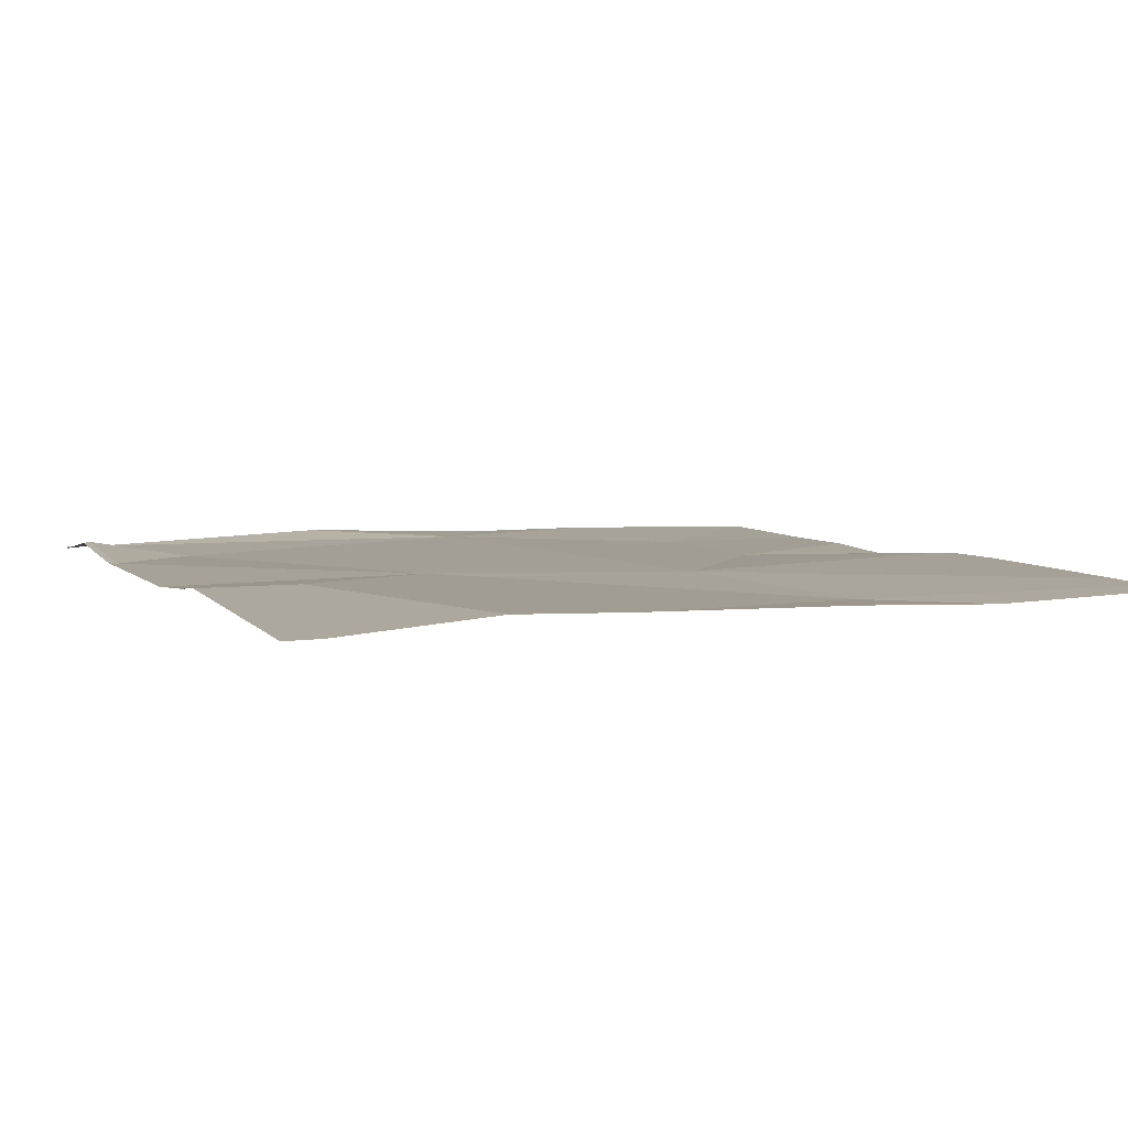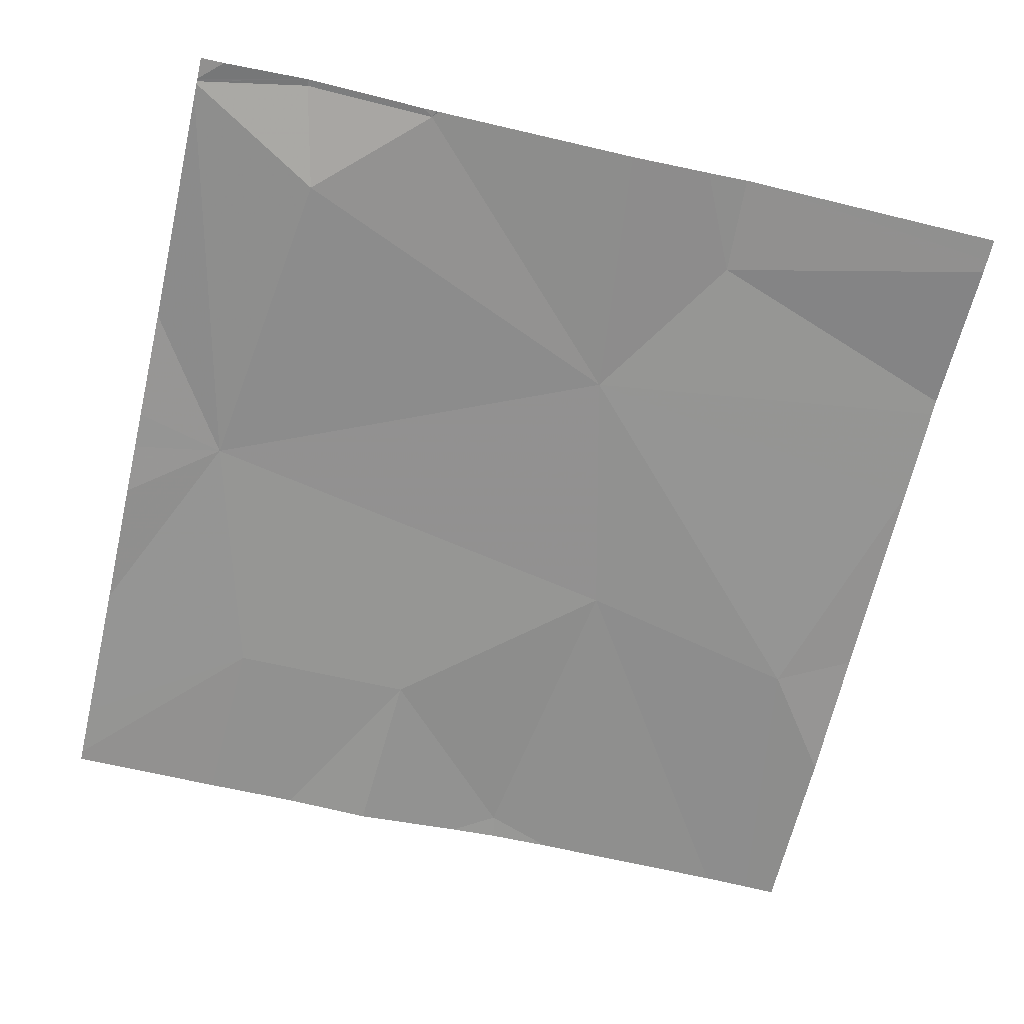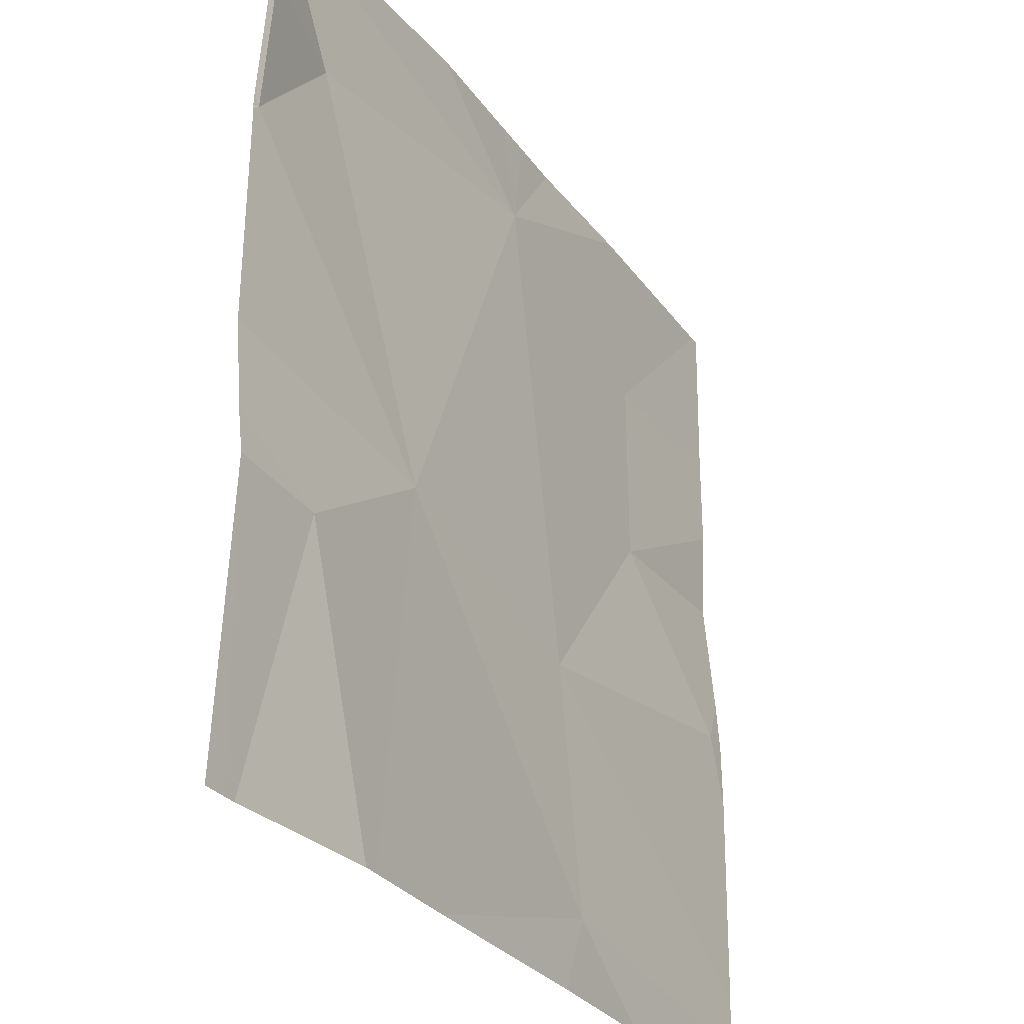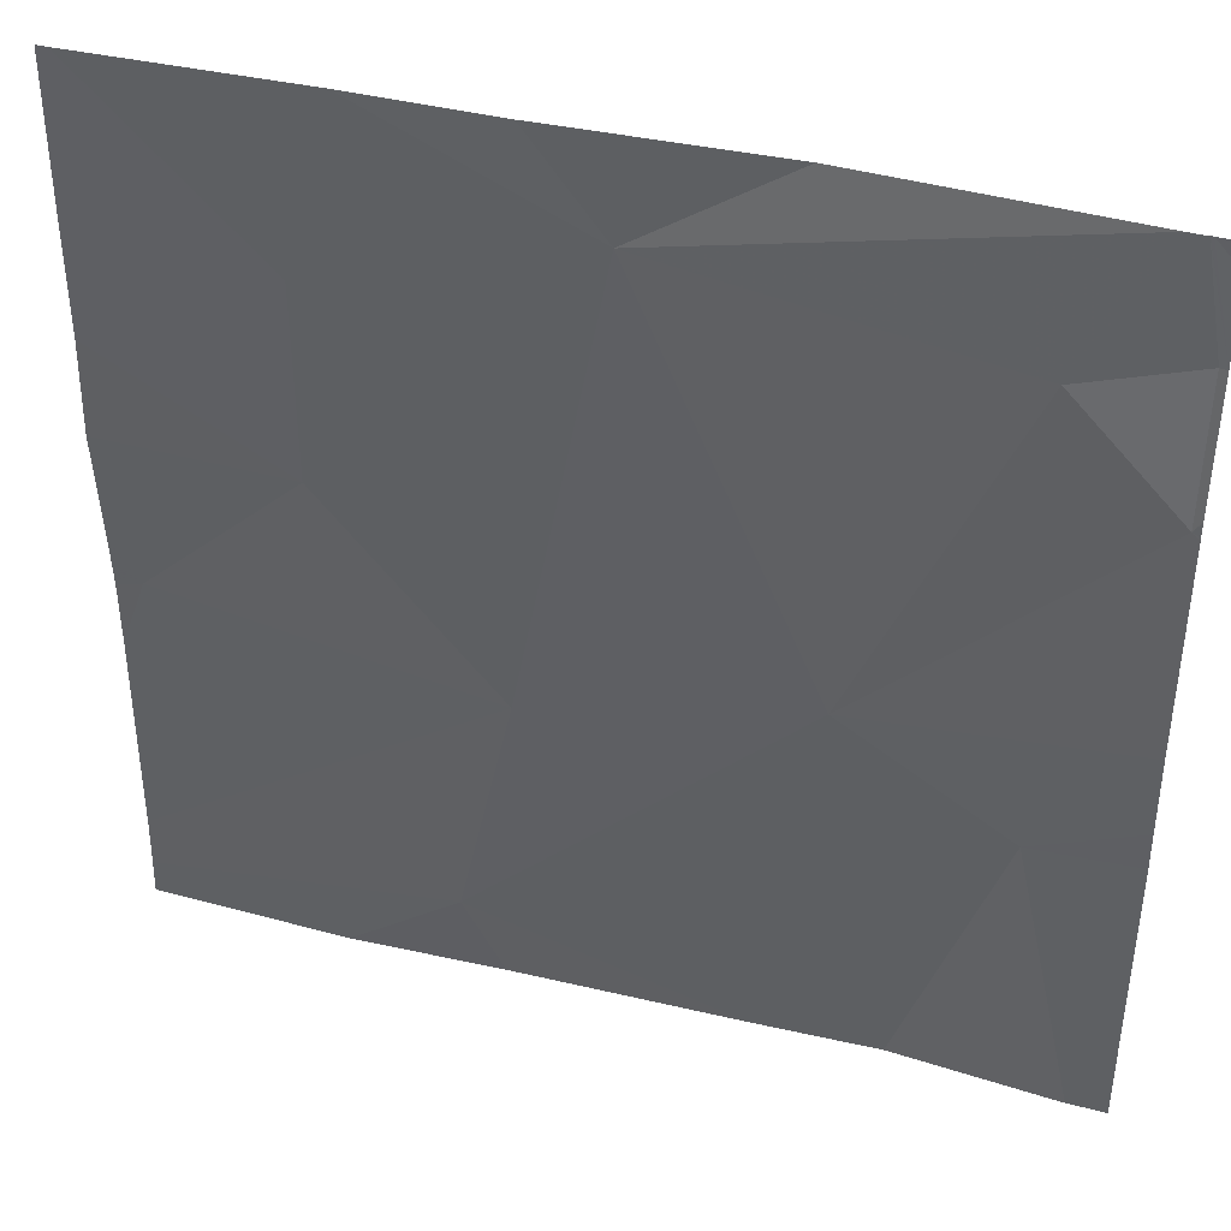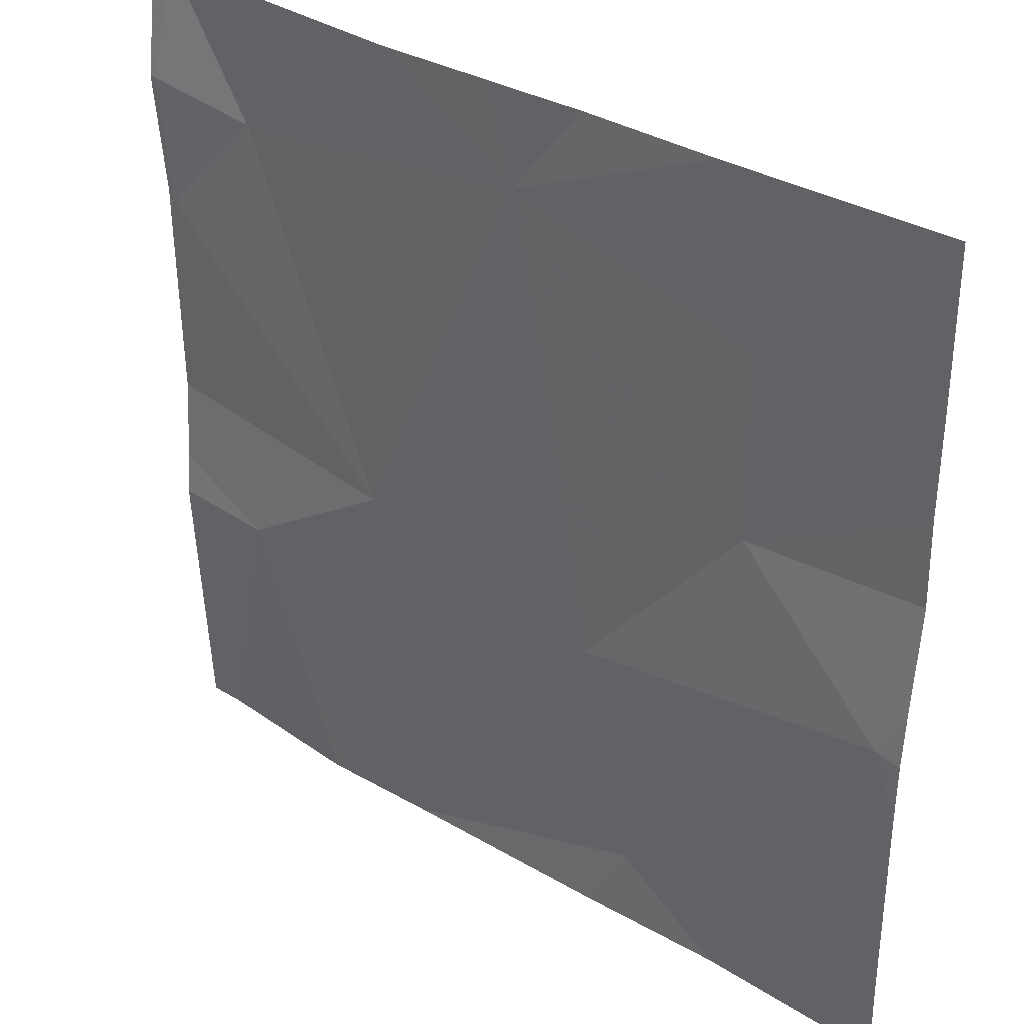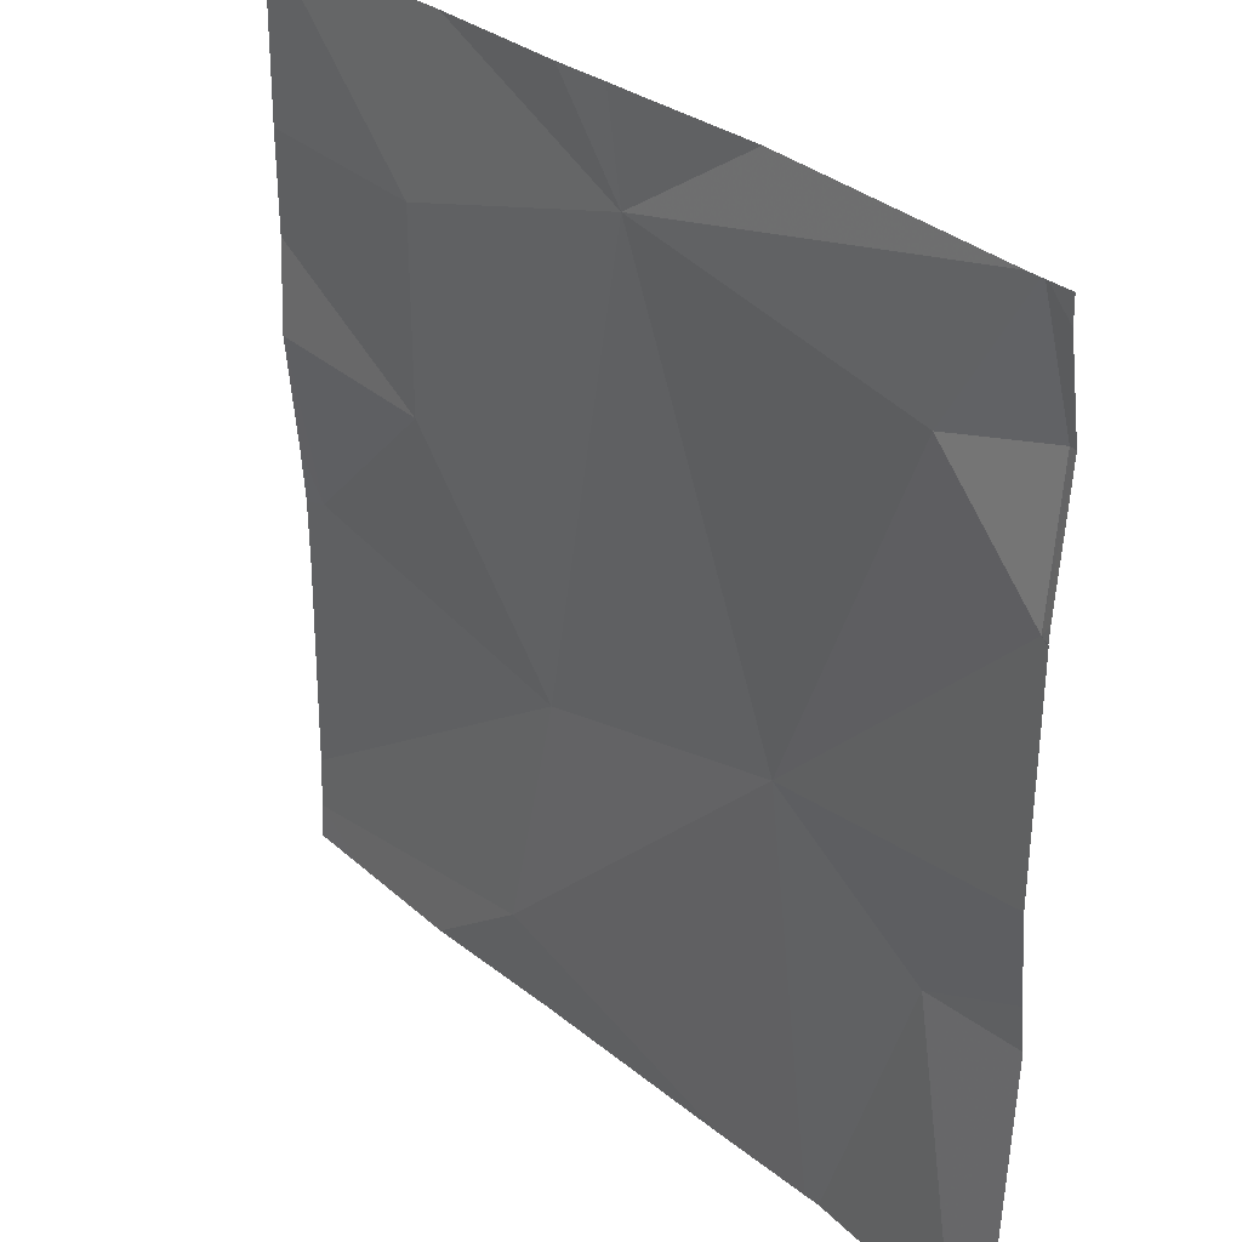
<metadata>
{"format":"obj","ext":"obj","renderer":"f3d","projection":"perspective","resolution":1024,"background":"white","views":[{"elev":5.6,"azim":-23.5,"up":"+Z"},{"elev":-65.6,"azim":-103.1,"up":"+Z"},{"elev":-29.1,"azim":-59.9,"up":"+Y"},{"elev":40.6,"azim":-162.7,"up":"+Y"},{"elev":34.8,"azim":39.2,"up":"+Y"},{"elev":31.0,"azim":-129.7,"up":"+Y"}]}
</metadata>
<code>
v -62.56 238.5 494
v -62.22 238.2 494
v -62.52 239 494
v -62.27 238.4 494
v -62.37 238.9 494
v -62.09 238.7 494
v -61.89 238.1 494
v -62.82 239 494
v -62.39 239 494
v -61.92 238.5 494
v -62.1 238.1 494
v -62.61 238.1 494
v -62.09 238.9 494
v -62.26 238.1 494
v -62.5 238.1 494
v -61.89 238.8 494
v -61.89 238.7 494
v -61.89 238.1 494
v -62.84 238.9 494
v -62.84 238.8 494
v -62.72 238.9 494
v -62.35 239 494
v -62.73 238.4 494
v -62.85 238.8 494
v -62.85 238.8 494
v -62.85 238.4 494
v -62.85 238.4 494
v -62.85 238.9 494
v -62.85 238.8 494
v -62.85 239 494
v -62.29 239 494
v -62.85 238.5 494
v -62.8 239 494
v -61.89 238.4 494
v -61.89 238.2 494
v -61.89 238.5 494
v -61.89 238.9 494
v -61.89 238.5 494
v -62.81 238.1 494
v -62.63 238.1 494
v -61.96 238.1 494
v -62.82 238.1 494
v -62.85 238.1 494
v -62.81 239 494
v -62.82 239 494
v -62.14 239 494
v -62.82 239 494
v -62.85 239 494
v -61.97 239 494
v -61.9 239 494
v -61.89 239 494
f 41 18 11
f 4 1 2
f 15 1 12
f 5 6 13
f 1 4 5
f 4 6 5
f 44 21 33
f 33 5 3
f 34 4 35
f 13 6 16
f 17 10 38
f 6 4 10
f 4 2 18
f 40 23 39
f 8 30 28
f 39 23 27
f 20 19 28
f 34 10 4
f 21 5 33
f 20 1 21
f 8 28 47
f 7 18 41
f 5 21 1
f 39 27 42
f 20 21 19
f 26 1 32
f 12 23 40
f 1 20 24
f 19 21 44
f 24 20 25
f 11 2 14
f 18 2 11
f 25 20 29
f 26 23 1
f 27 23 26
f 46 13 49
f 3 5 9
f 28 19 45
f 29 20 28
f 12 1 23
f 16 6 17
f 17 6 10
f 9 5 22
f 32 1 24
f 35 4 18
f 36 10 34
f 22 5 31
f 37 13 16
f 14 2 15
f 15 2 1
f 38 10 36
f 50 37 51
f 42 27 43
f 31 5 46
f 45 19 44
f 46 5 13
f 47 28 45
f 48 30 8
f 49 13 50
f 50 13 37

</code>
